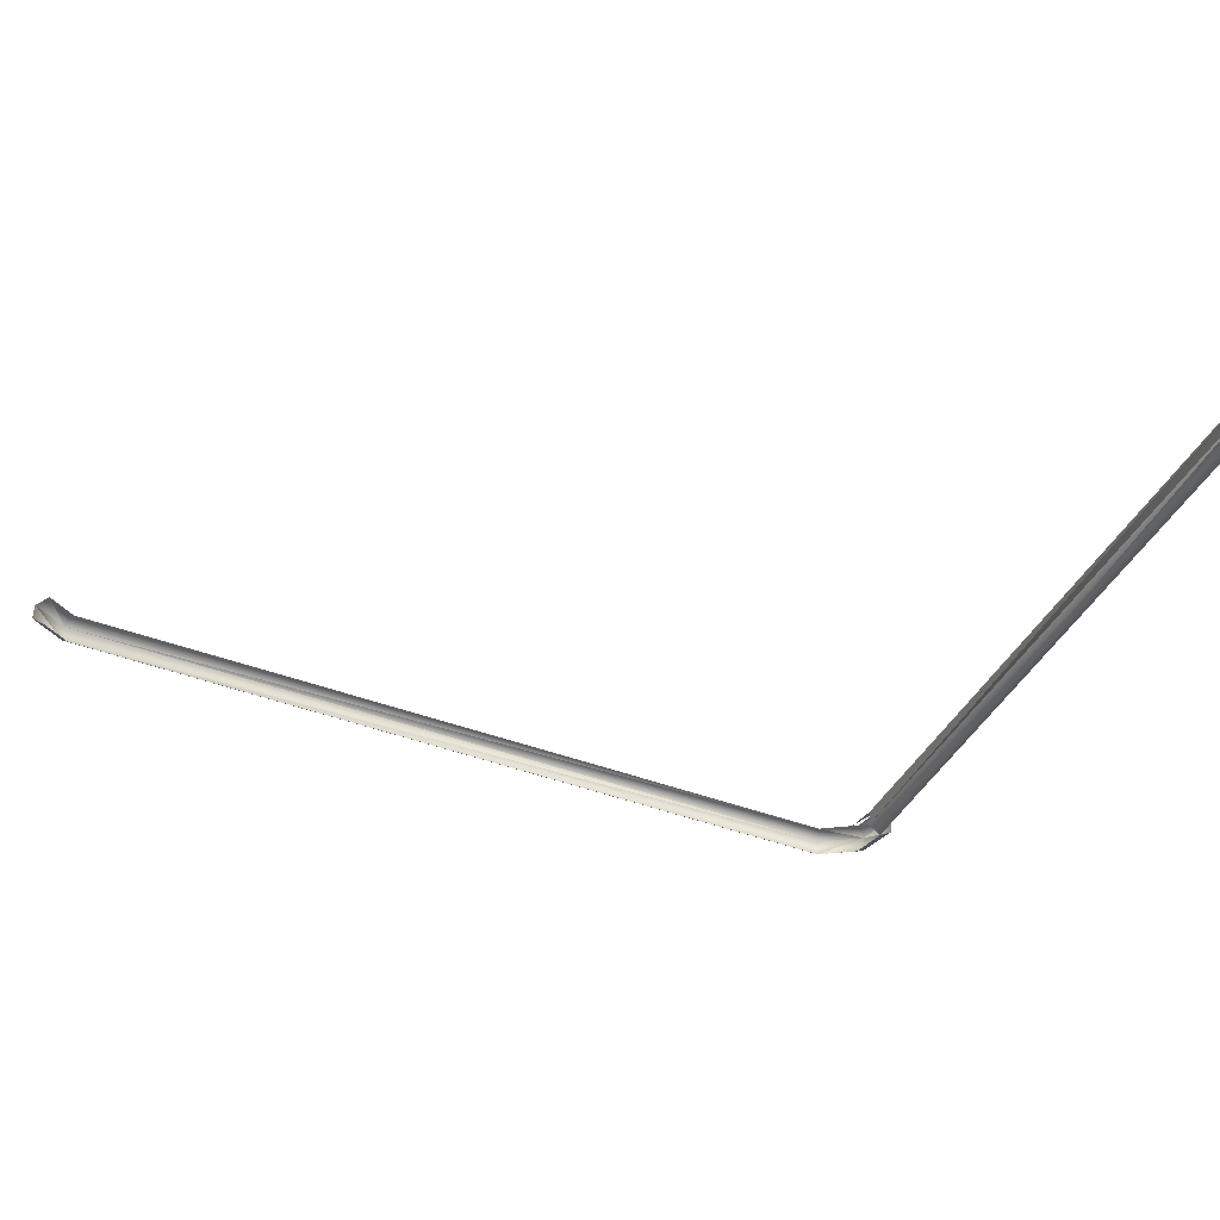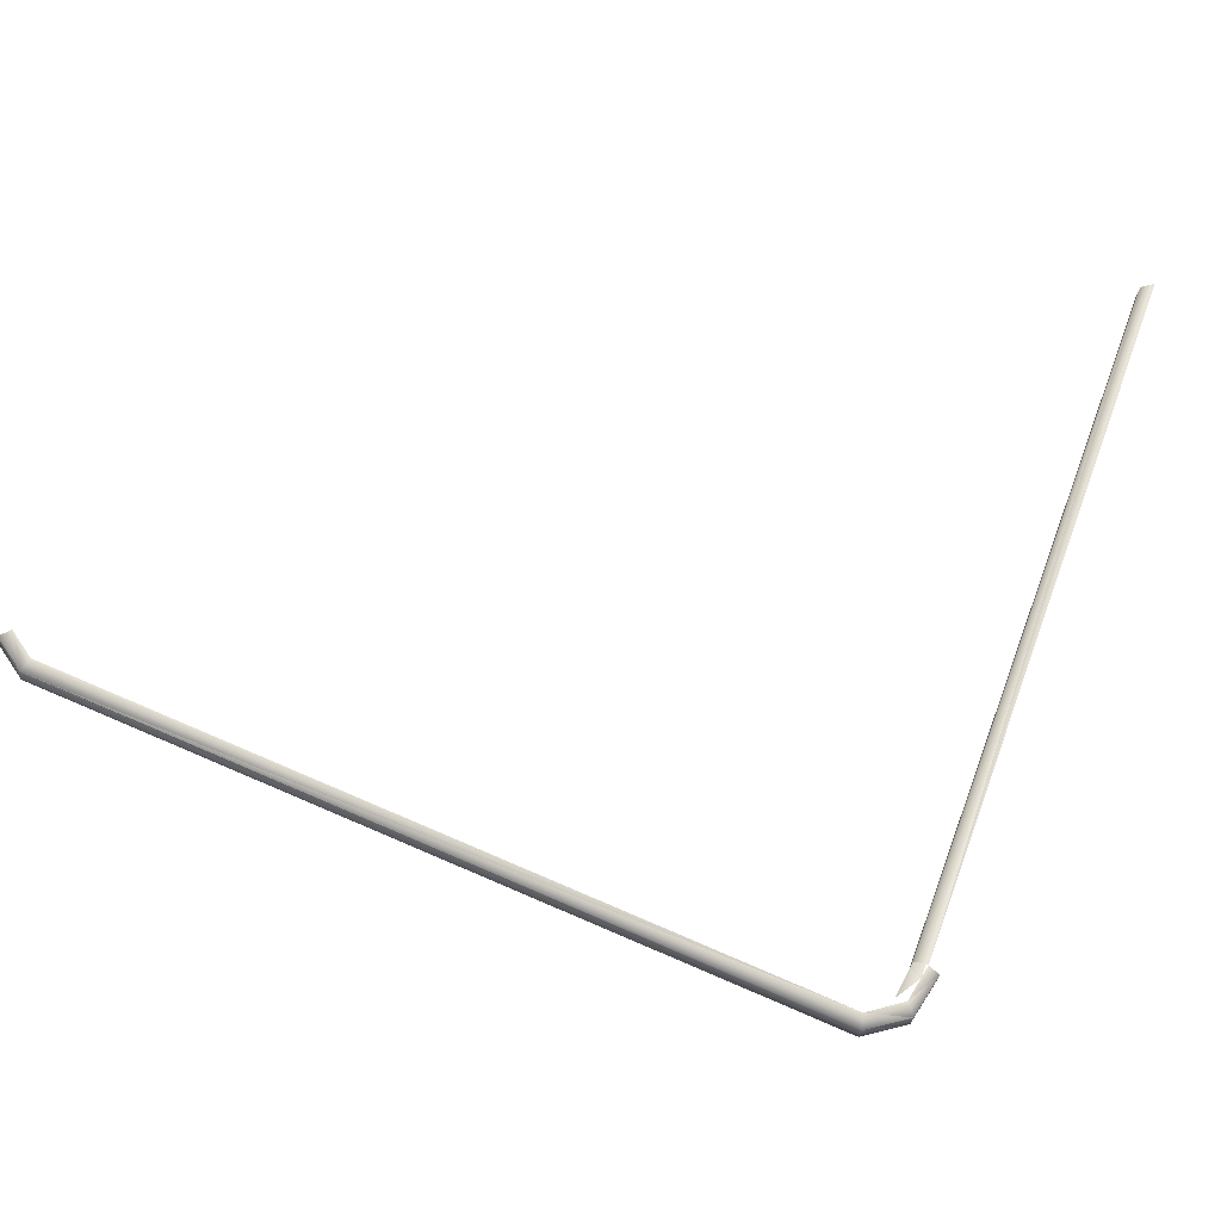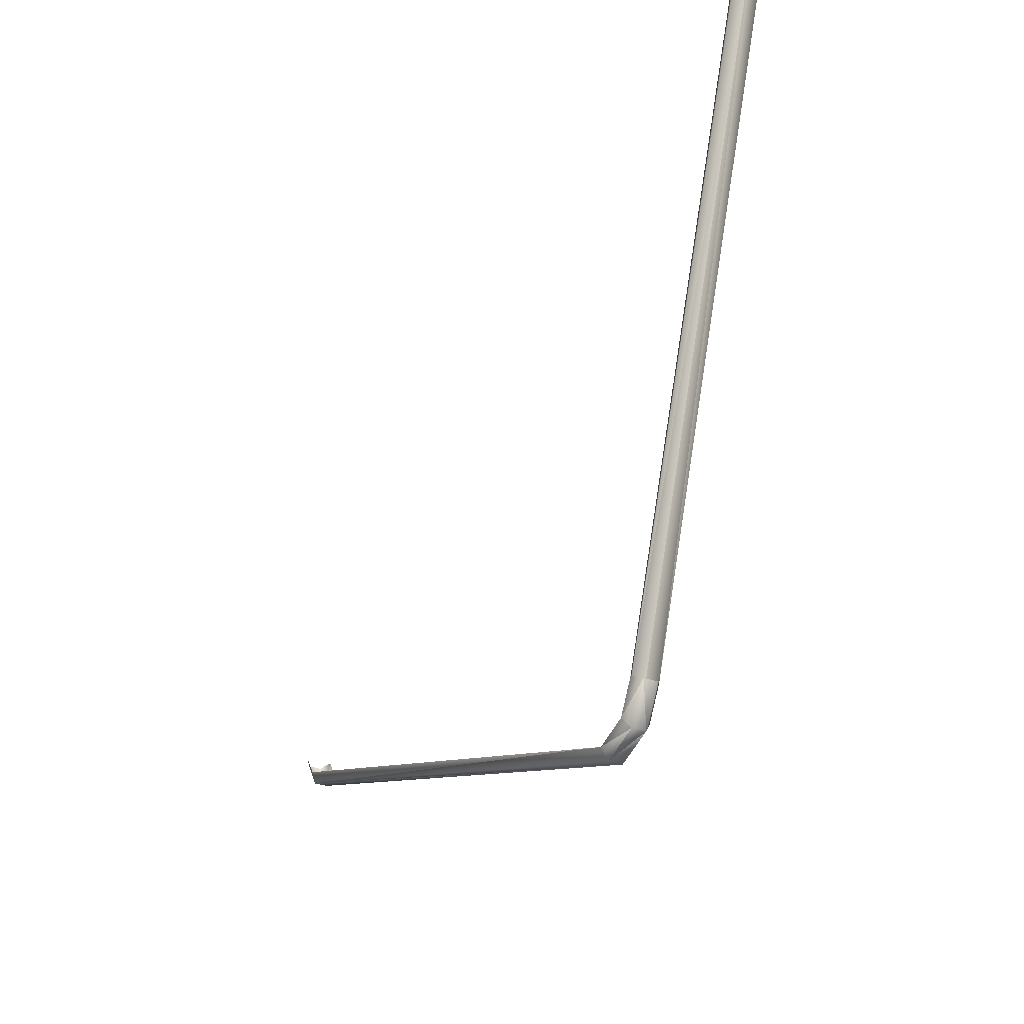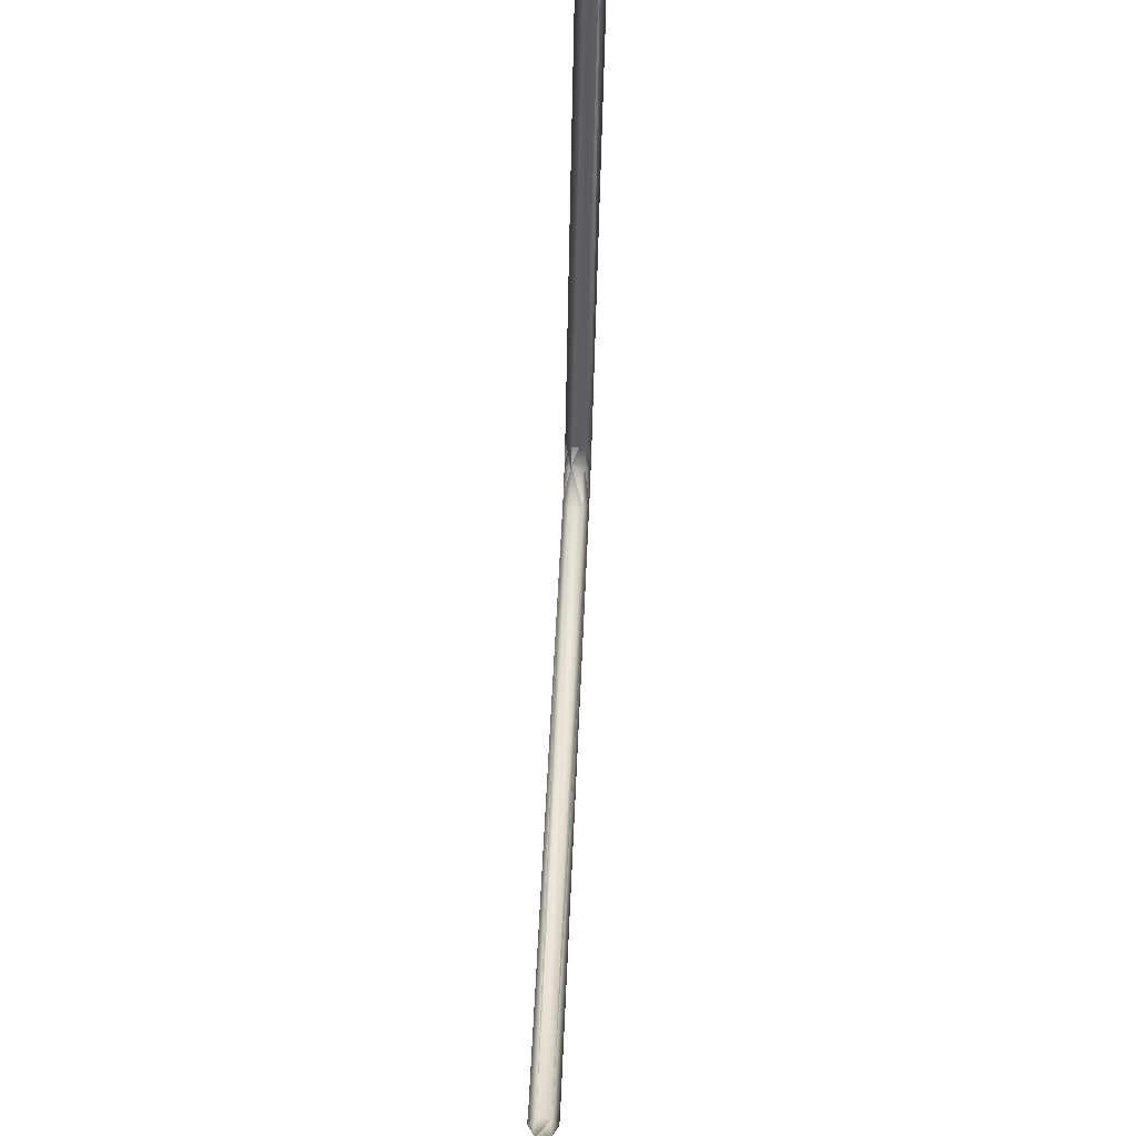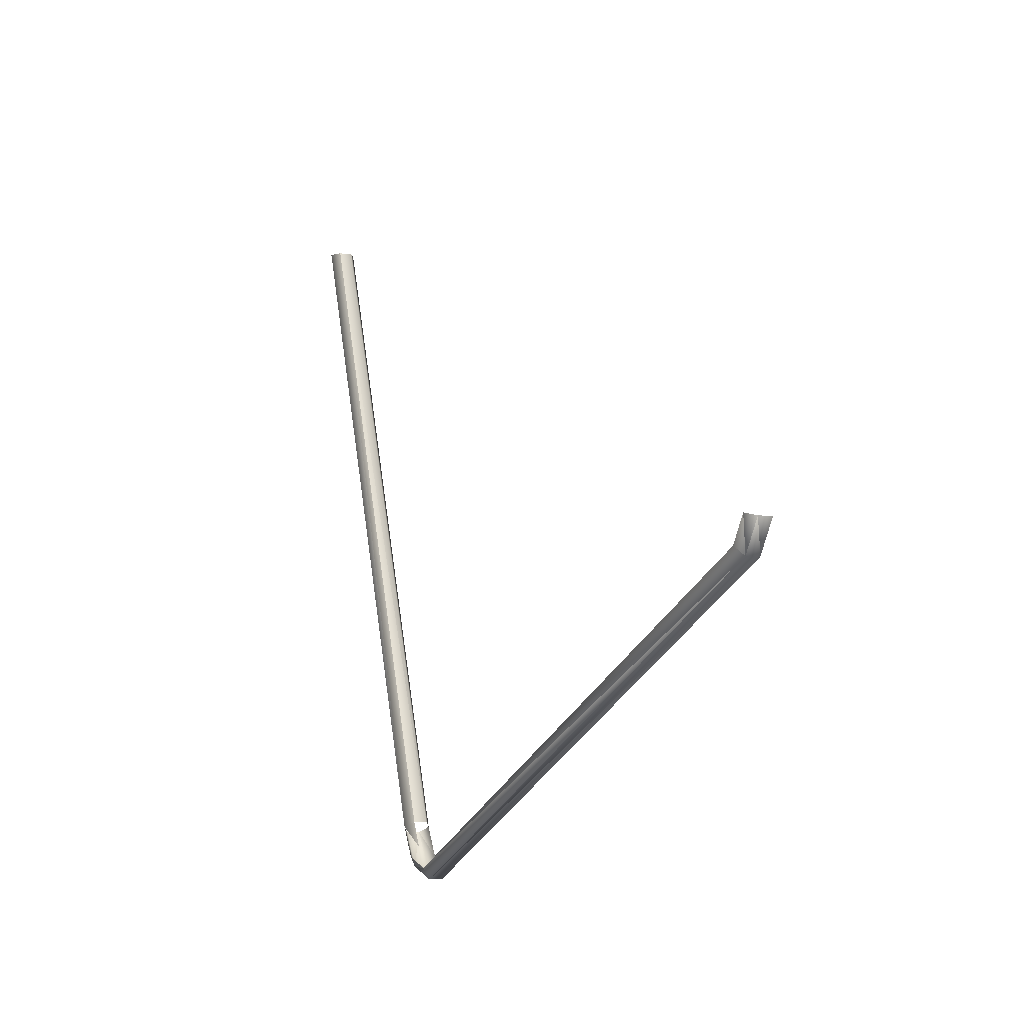
<metadata>
{"format":"obj","ext":"obj","renderer":"f3d","projection":"perspective","resolution":1024,"background":"white","views":[{"elev":55.0,"azim":-85.4,"up":"+Z"},{"elev":-29.7,"azim":-96.4,"up":"+Z"},{"elev":-32.8,"azim":-26.8,"up":"+Z"},{"elev":70.9,"azim":-177.5,"up":"+Z"},{"elev":-7.1,"azim":155.8,"up":"+Z"}]}
</metadata>
<code>
o LM_GI_ls1_TriggerLane1
v -1189 8.615e+04 -1.892e+04
v -1189 8.257e+04 -2.421e+04
v 1189 8.615e+04 -1.892e+04
v 2378 -3.859e+04 -6.753e+04
v 2378 -3.244e+04 -6.943e+04
v 1189 -3.955e+04 -6.935e+04
v 1189 -3.991e+04 -6.127e+04
v 1189 -3.762e+04 -6.571e+04
v 2378 -4.173e+04 -6.218e+04
v 1189 -3.991e+04 -6.127e+04
v 1189 -8.212e+04 5.401e+04
v -1189 -3.991e+04 -6.127e+04
v -1189 -3.955e+04 -6.935e+04
v -1189 -4.345e+04 -6.309e+04
v 1189 -3.955e+04 -6.935e+04
v -1189 -3.244e+04 -7.148e+04
v 1189 -3.244e+04 -7.148e+04
v -1189 8.257e+04 -2.421e+04
v 2378 8.121e+04 -2.27e+04
v 1189 8.257e+04 -2.421e+04
v 2378 -3.244e+04 -6.943e+04
v 2378 8.121e+04 -2.27e+04
v 2378 8.417e+04 -1.836e+04
v 1189 8.257e+04 -2.421e+04
v -2378 8.121e+04 -2.27e+04
v -2378 -3.244e+04 -6.943e+04
v -1189 8.257e+04 -2.421e+04
v -1189 -3.955e+04 -6.935e+04
v 1189 -3.955e+04 -6.935e+04
v -1189 -3.244e+04 -7.148e+04
v 1189 -3.991e+04 -6.127e+04
v 2378 -4.173e+04 -6.218e+04
v 1189 -8.212e+04 5.401e+04
v -2378 8.121e+04 -2.27e+04
v -1189 8.257e+04 -2.421e+04
v -2378 8.417e+04 -1.836e+04
v -2378 -3.859e+04 -6.753e+04
v -1189 -3.955e+04 -6.935e+04
v -2378 -3.244e+04 -6.943e+04
v 2378 -4.173e+04 -6.218e+04
v 2378 -3.859e+04 -6.753e+04
v 1189 -4.345e+04 -6.309e+04
v -2378 -4.173e+04 -6.218e+04
v -1189 -4.345e+04 -6.309e+04
v -2378 -3.859e+04 -6.753e+04
v -1189 -3.991e+04 -6.127e+04
v -1189 -8.212e+04 5.401e+04
v -2378 -4.173e+04 -6.218e+04
v -1189 8.257e+04 -2.421e+04
v 1189 8.257e+04 -2.421e+04
v 1189 8.615e+04 -1.892e+04
v 2378 -3.244e+04 -6.943e+04
v 1189 -3.244e+04 -7.148e+04
v 1189 -3.955e+04 -6.935e+04
v 1189 -8.212e+04 5.401e+04
v -1189 -8.212e+04 5.401e+04
v -1189 -3.991e+04 -6.127e+04
v -1189 -4.345e+04 -6.309e+04
v 1189 -4.345e+04 -6.309e+04
v 1189 -3.955e+04 -6.935e+04
v 1189 -3.244e+04 -7.148e+04
v 1189 8.257e+04 -2.421e+04
v -1189 8.257e+04 -2.421e+04
v 1189 8.257e+04 -2.421e+04
v 1189 -3.244e+04 -7.148e+04
v 2378 -3.244e+04 -6.943e+04
v 2378 8.417e+04 -1.836e+04
v 1189 8.615e+04 -1.892e+04
v 1189 8.257e+04 -2.421e+04
v -2378 -3.244e+04 -6.943e+04
v -1189 -3.244e+04 -7.148e+04
v -1189 8.257e+04 -2.421e+04
v 1189 -3.955e+04 -6.935e+04
v 1189 -3.244e+04 -7.148e+04
v -1189 -3.244e+04 -7.148e+04
v 2378 -4.173e+04 -6.218e+04
v 2378 -8.413e+04 5.401e+04
v 1189 -8.212e+04 5.401e+04
v -1189 8.257e+04 -2.421e+04
v -1189 8.615e+04 -1.892e+04
v -2378 8.417e+04 -1.836e+04
v -1189 -3.955e+04 -6.935e+04
v -1189 -3.244e+04 -7.148e+04
v -2378 -3.244e+04 -6.943e+04
v 2378 -3.859e+04 -6.753e+04
v 1189 -3.955e+04 -6.935e+04
v 1189 -4.345e+04 -6.309e+04
v -1189 -4.345e+04 -6.309e+04
v -1189 -3.955e+04 -6.935e+04
v -2378 -3.859e+04 -6.753e+04
v -1189 -8.212e+04 5.401e+04
v -2378 -8.413e+04 5.401e+04
v -2378 -4.173e+04 -6.218e+04
f 3 2 1
f 6 5 4
f 9 8 7
f 12 11 10
f 15 14 13
f 18 17 16
f 21 20 19
f 24 23 22
f 27 26 25
f 30 29 28
f 33 32 31
f 36 35 34
f 39 38 37
f 42 41 40
f 45 44 43
f 48 47 46
f 51 50 49
f 54 53 52
f 57 56 55
f 60 59 58
f 63 62 61
f 66 65 64
f 69 68 67
f 72 71 70
f 75 74 73
f 78 77 76
f 81 80 79
f 84 83 82
f 87 86 85
f 90 89 88
f 93 92 91

</code>
